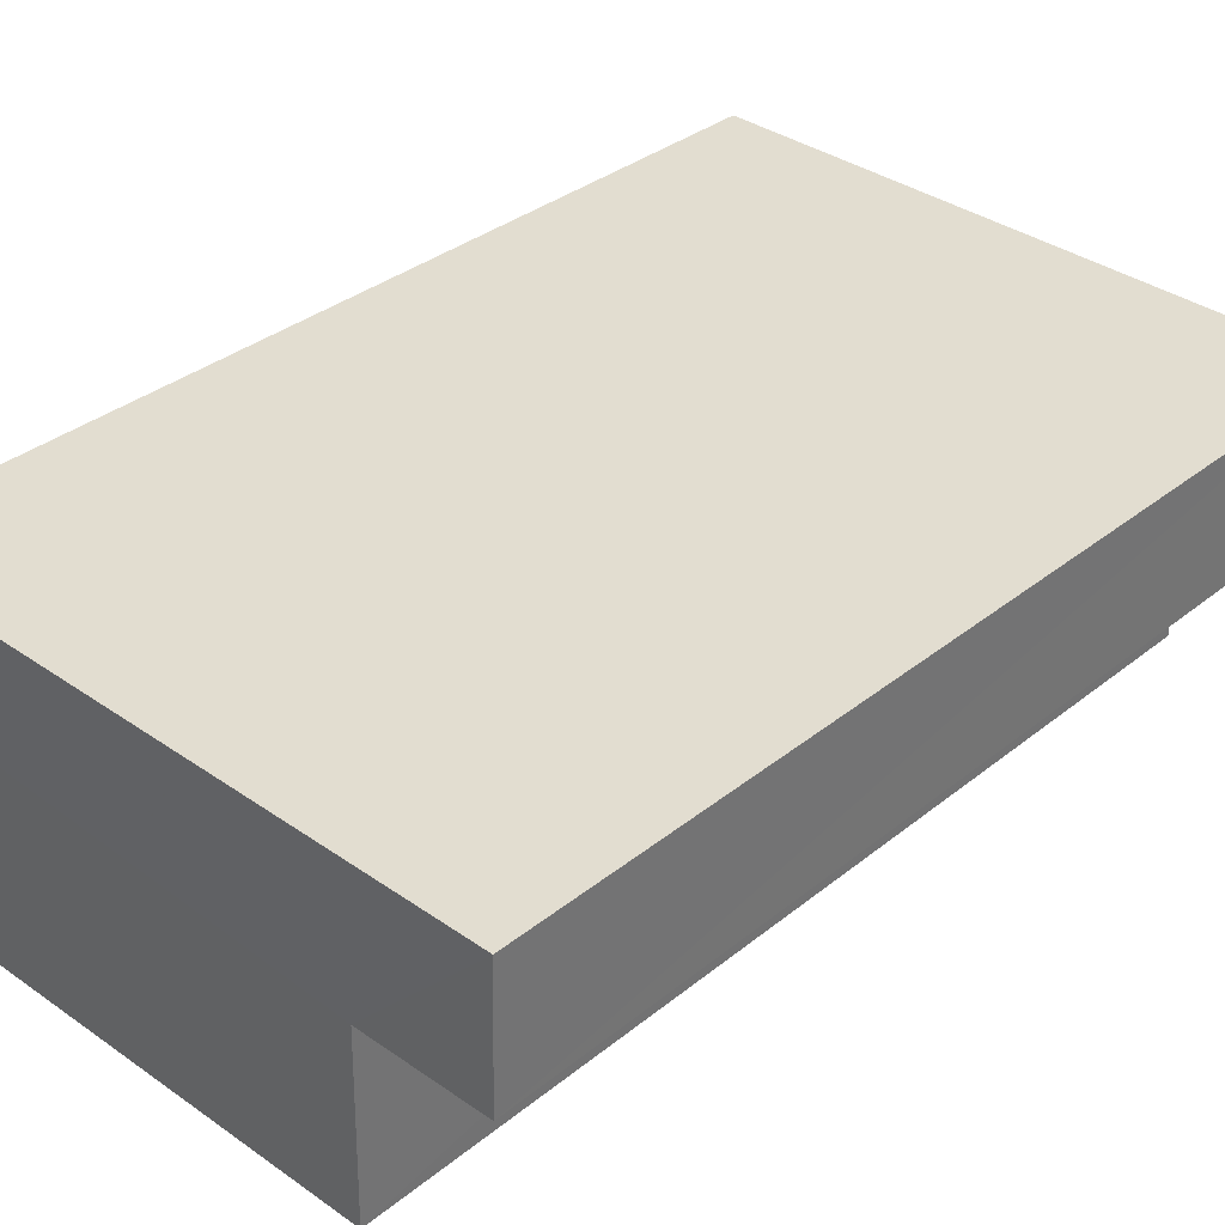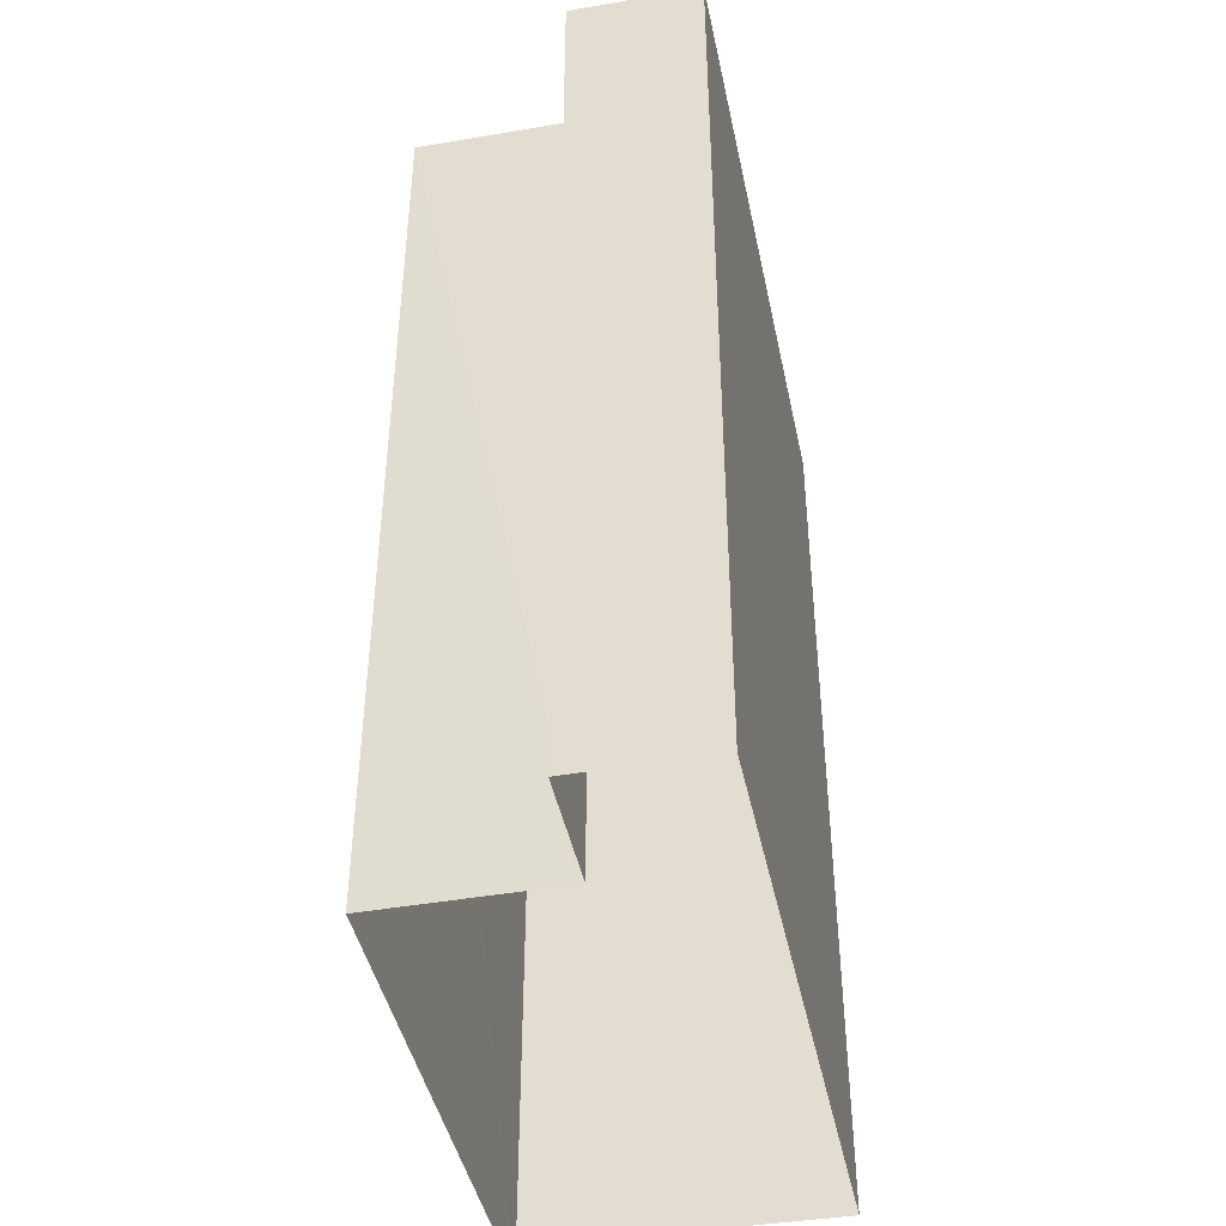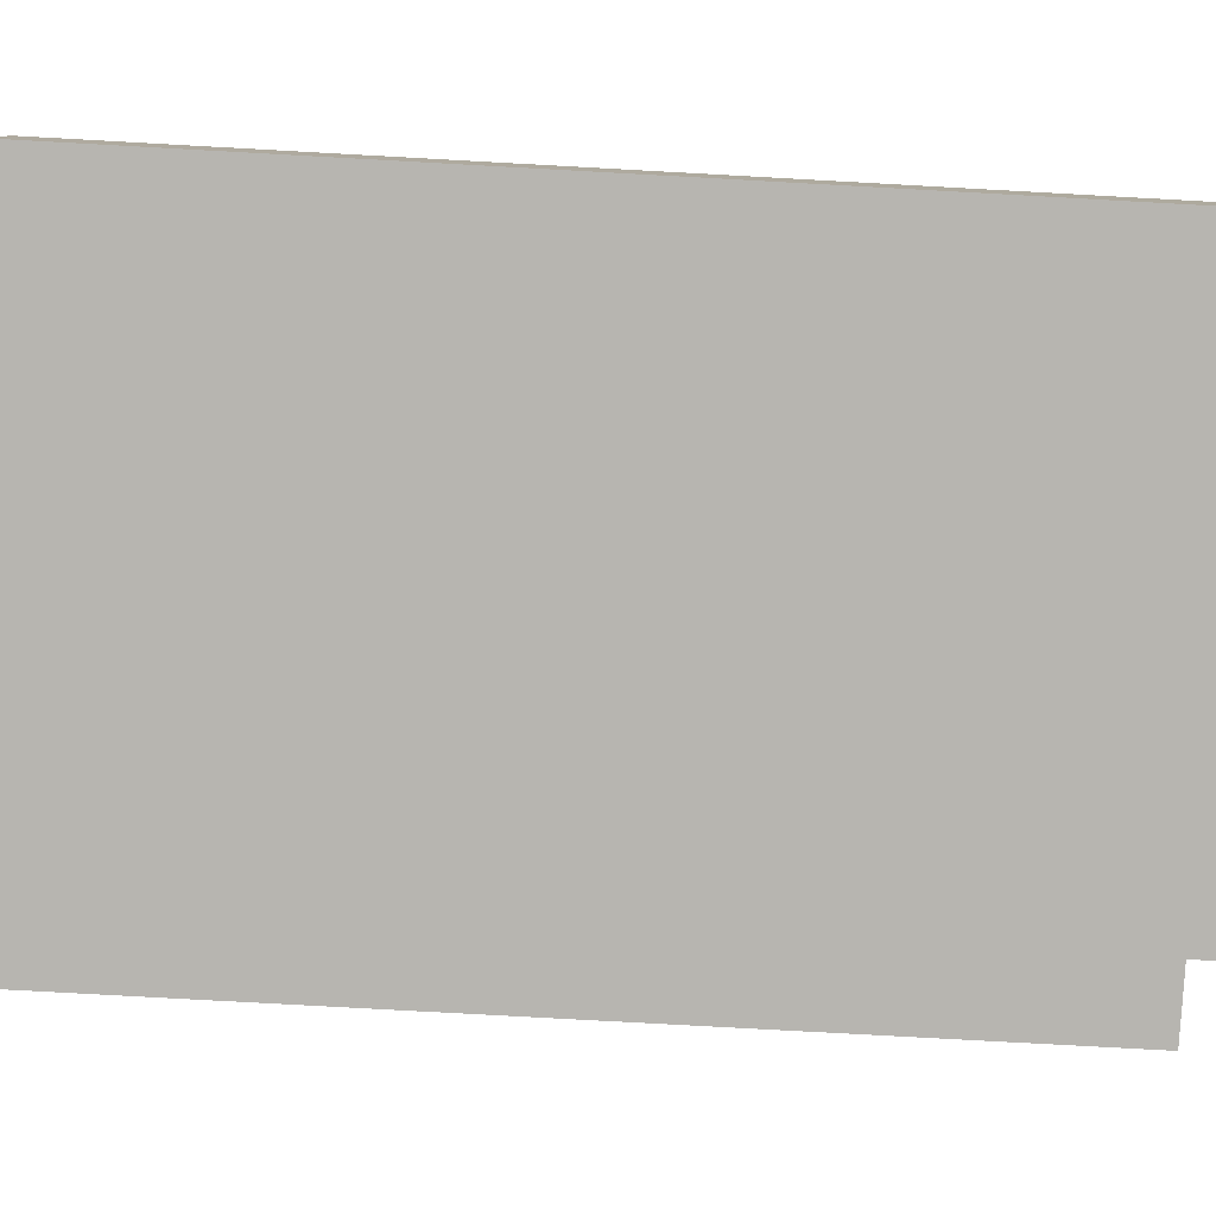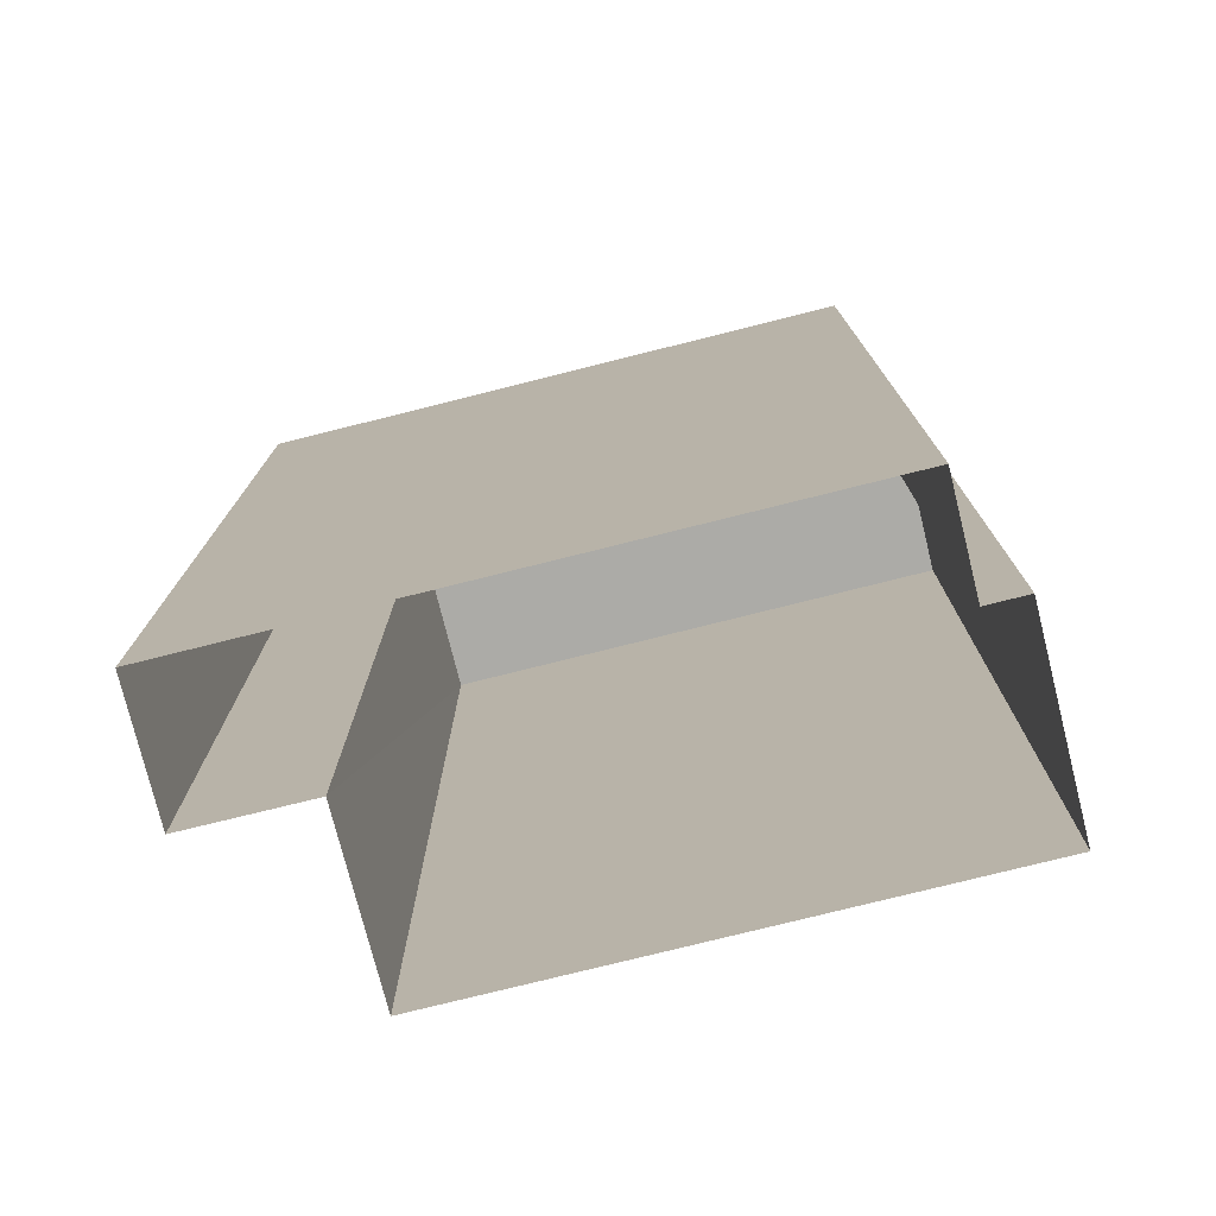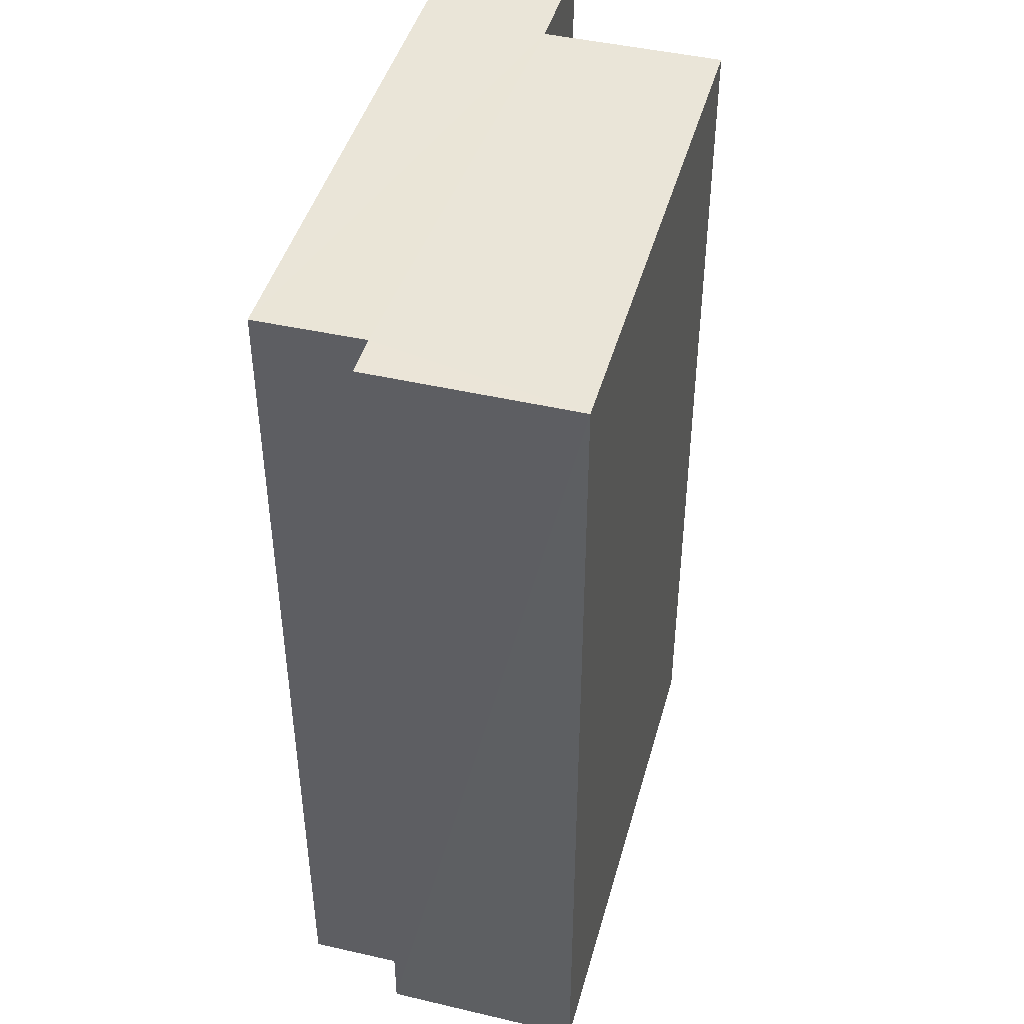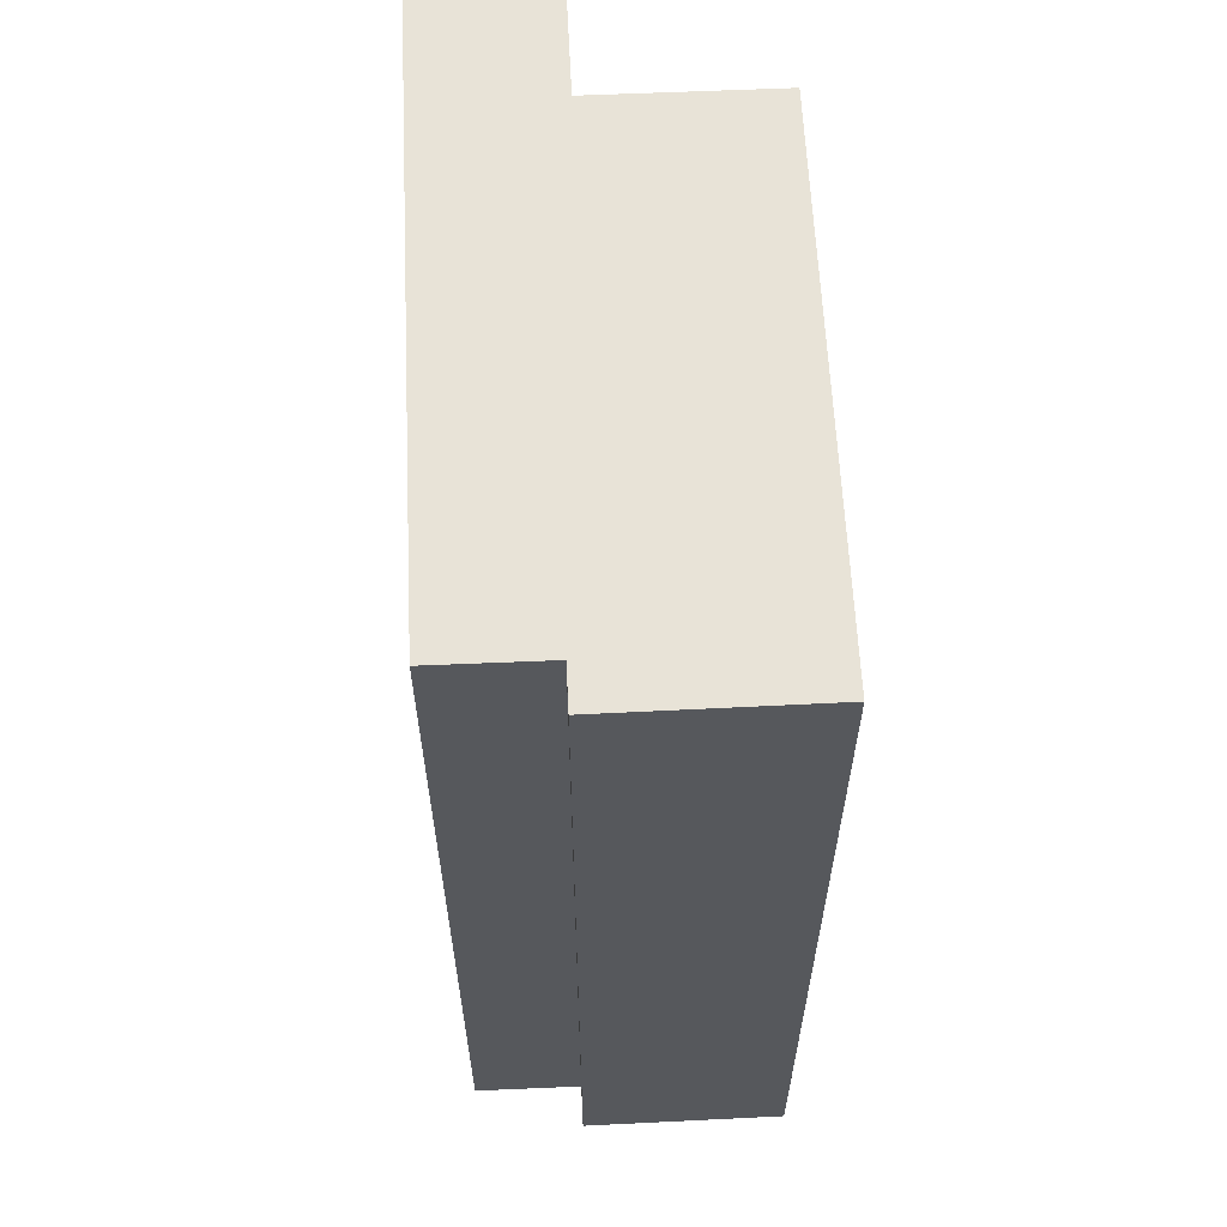
<metadata>
{"format":"obj","ext":"obj","renderer":"f3d","projection":"perspective","resolution":1024,"background":"white","views":[{"elev":33.8,"azim":42.5,"up":"+Y"},{"elev":-43.5,"azim":100.2,"up":"+Z"},{"elev":-79.6,"azim":-93.2,"up":"+Y"},{"elev":-76.3,"azim":-167.4,"up":"+Z"},{"elev":44.7,"azim":-76.2,"up":"+Z"},{"elev":61.5,"azim":-94.2,"up":"+Z"}]}
</metadata>
<code>
v -3.718e+05 -1.037e+05 32.83
v -3.718e+05 -1.037e+05 32.83
v -3.718e+05 -1.037e+05 32.83
v -3.718e+05 -1.037e+05 32.83
v -3.718e+05 -1.037e+05 32.83
v -3.718e+05 -1.037e+05 32.83
v -3.718e+05 -1.037e+05 32.83
v -3.718e+05 -1.037e+05 32.83
v -3.718e+05 -1.037e+05 60.86
v -3.718e+05 -1.037e+05 60.86
v -3.718e+05 -1.037e+05 60.86
v -3.718e+05 -1.037e+05 60.86
v -3.718e+05 -1.037e+05 60.86
v -3.718e+05 -1.037e+05 60.86
v -3.718e+05 -1.037e+05 60.86
v -3.718e+05 -1.037e+05 60.86
f 1 2 3
f 4 1 3
f 3 5 6
f 6 5 7
f 6 7 8
f 4 3 6
f 9 10 11
f 12 9 11
f 13 14 15
f 10 13 11
f 11 13 16
f 16 13 15
f 15 1 4
f 16 15 4
f 9 8 7
f 9 12 8
f 14 3 2
f 14 13 3
f 10 5 3
f 13 10 3
f 14 2 1
f 15 14 1
f 11 4 6
f 11 16 4
f 10 7 5
f 10 9 7
f 11 6 8
f 12 11 8

</code>
